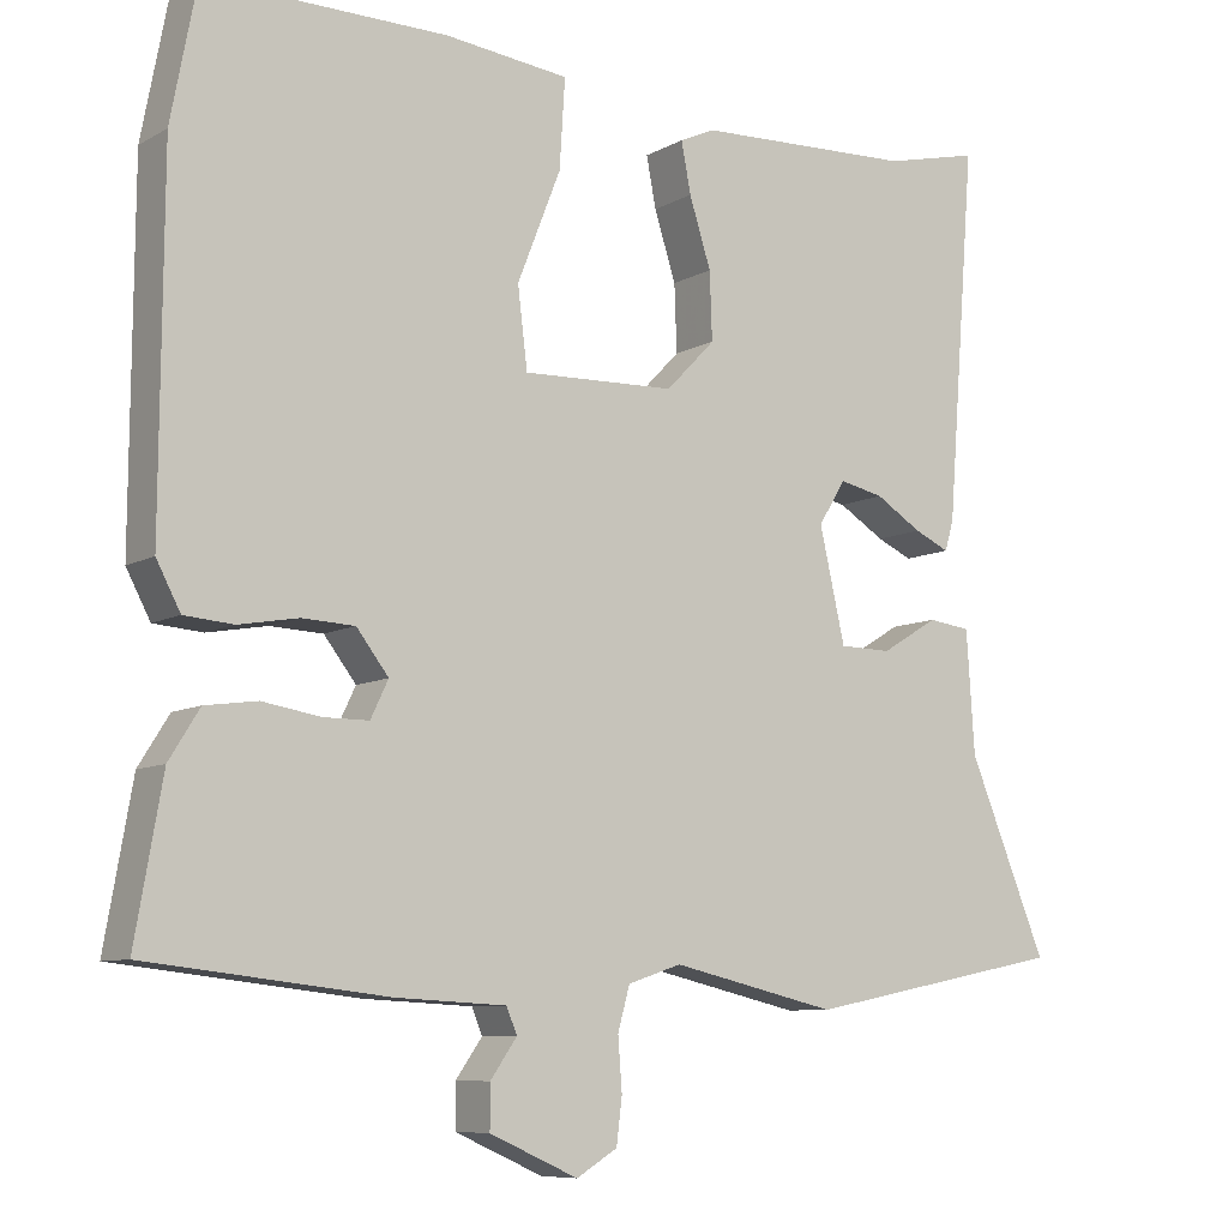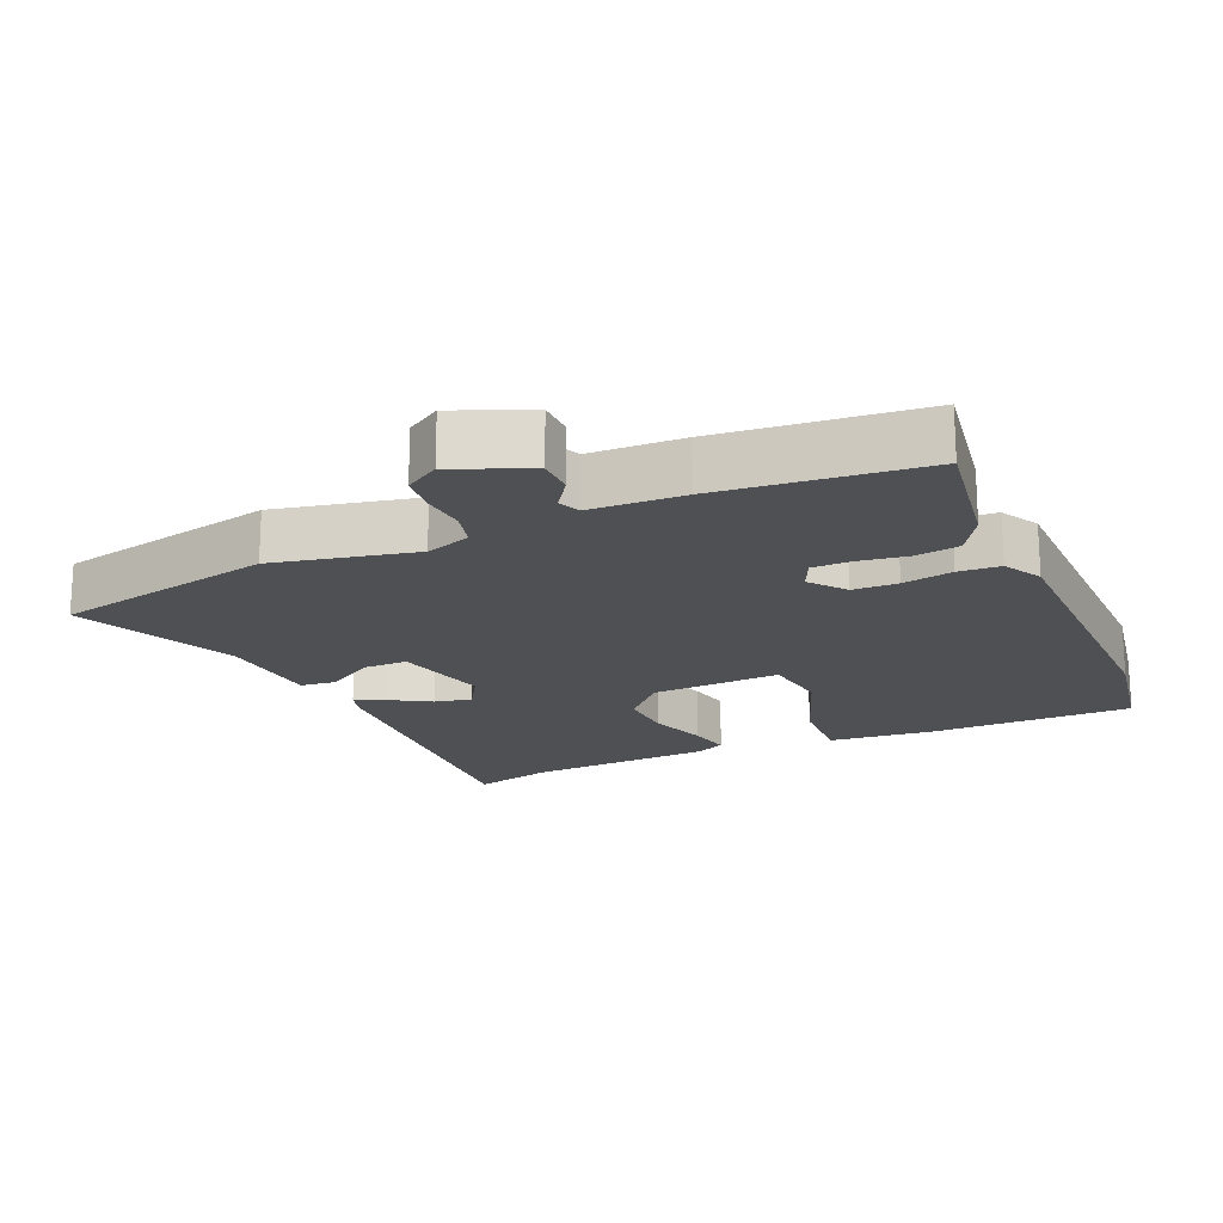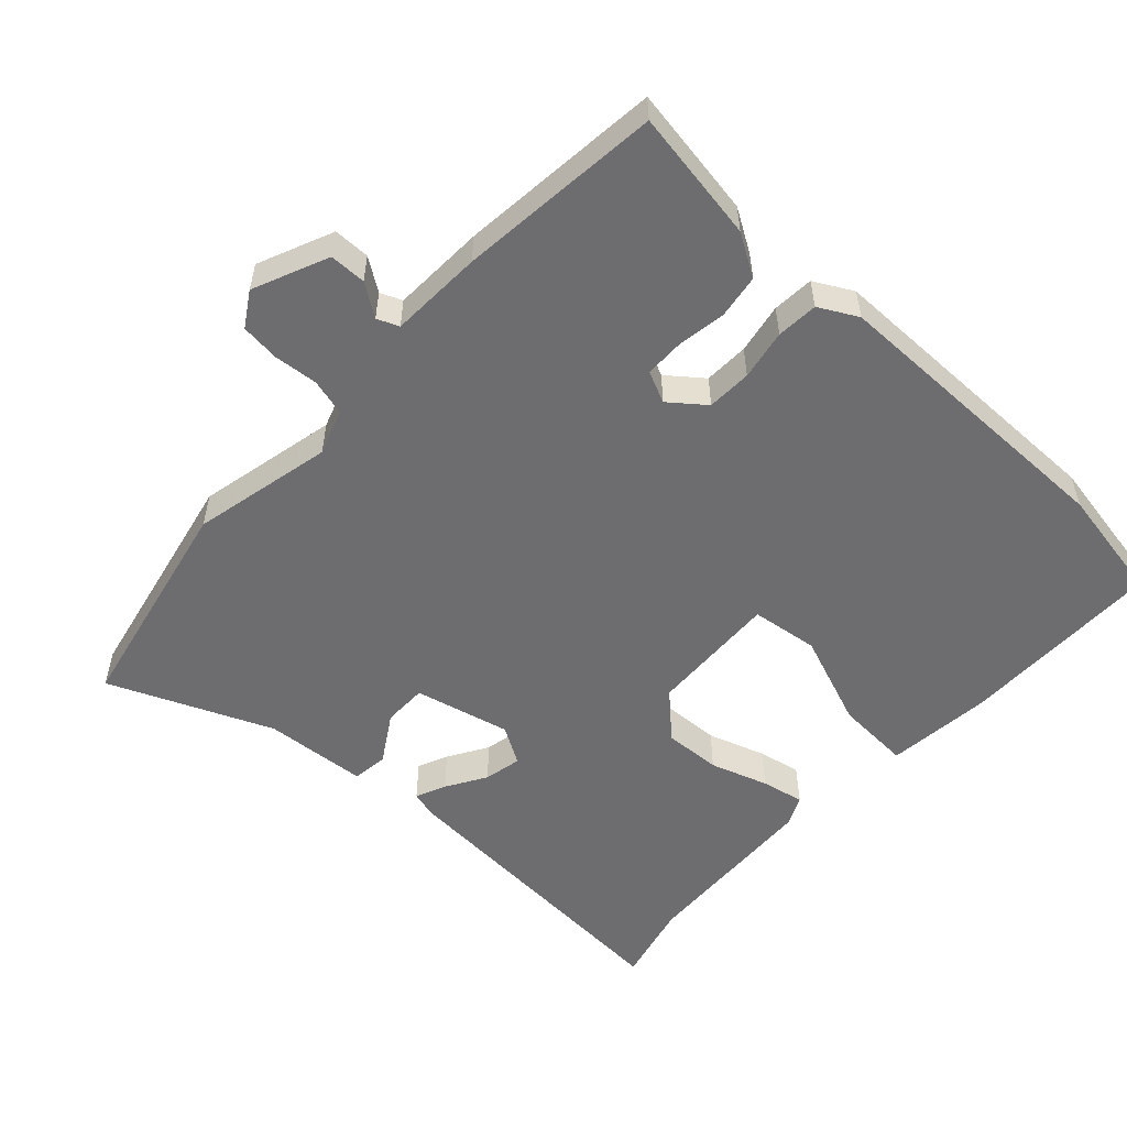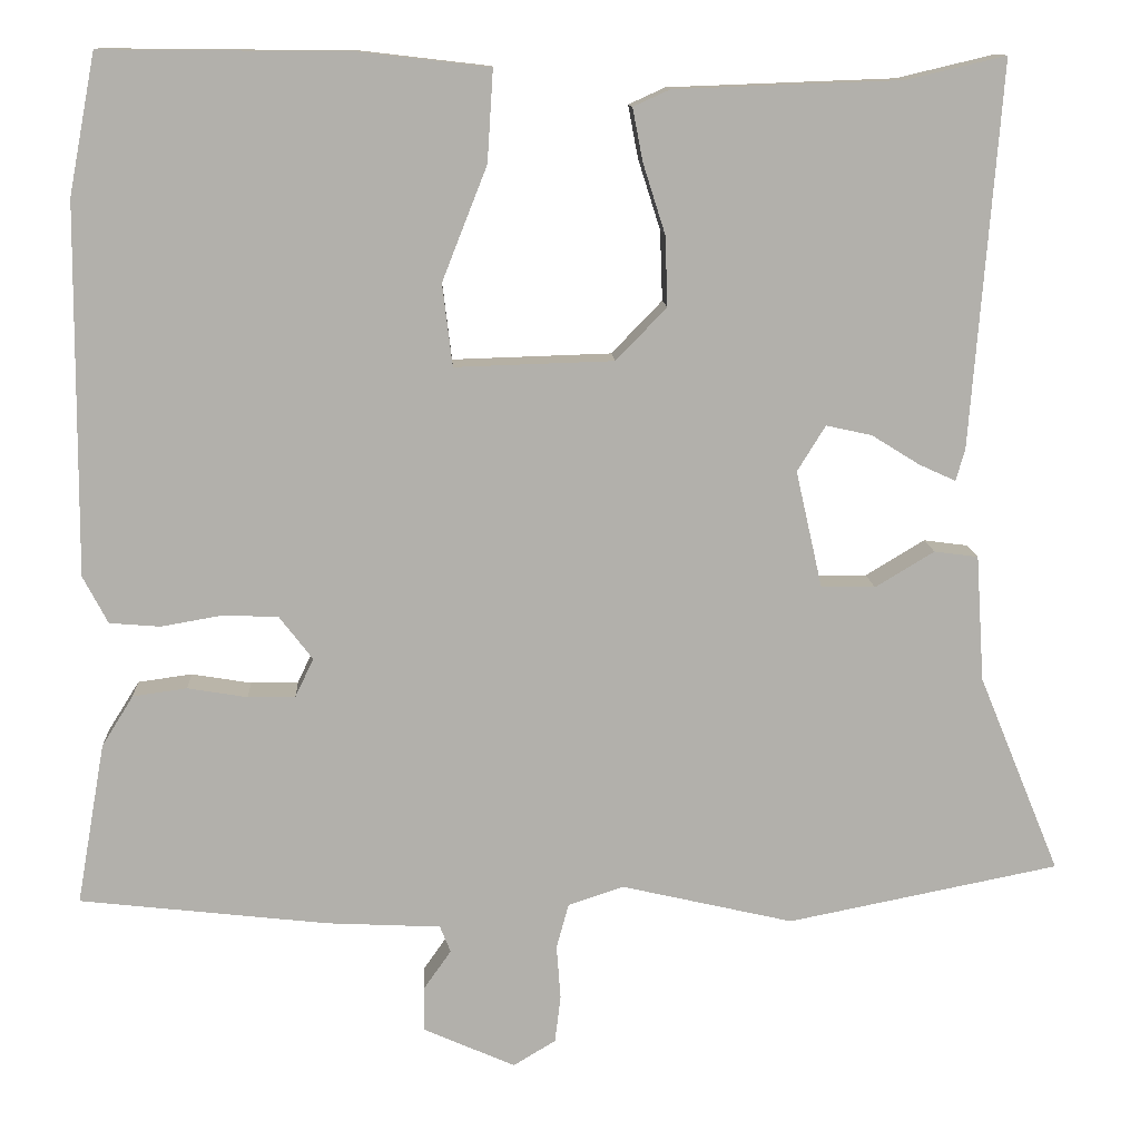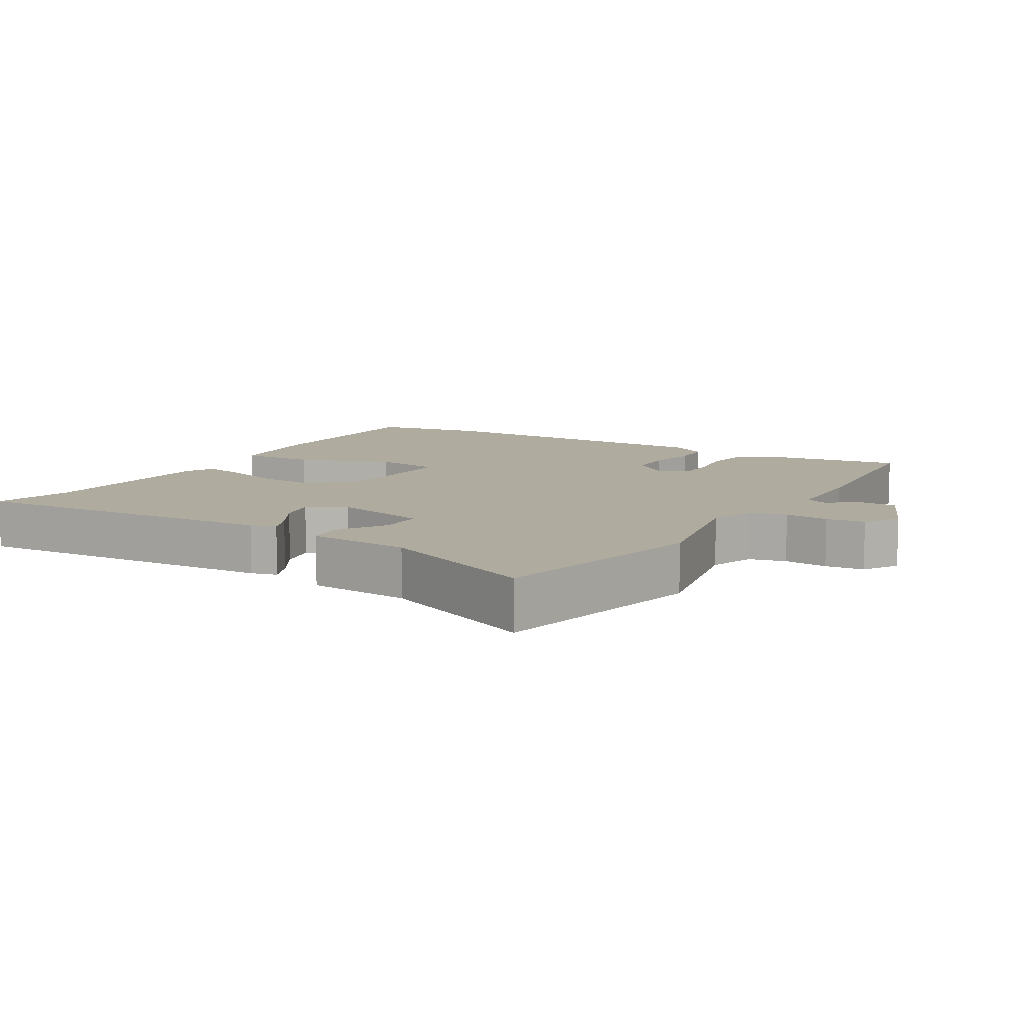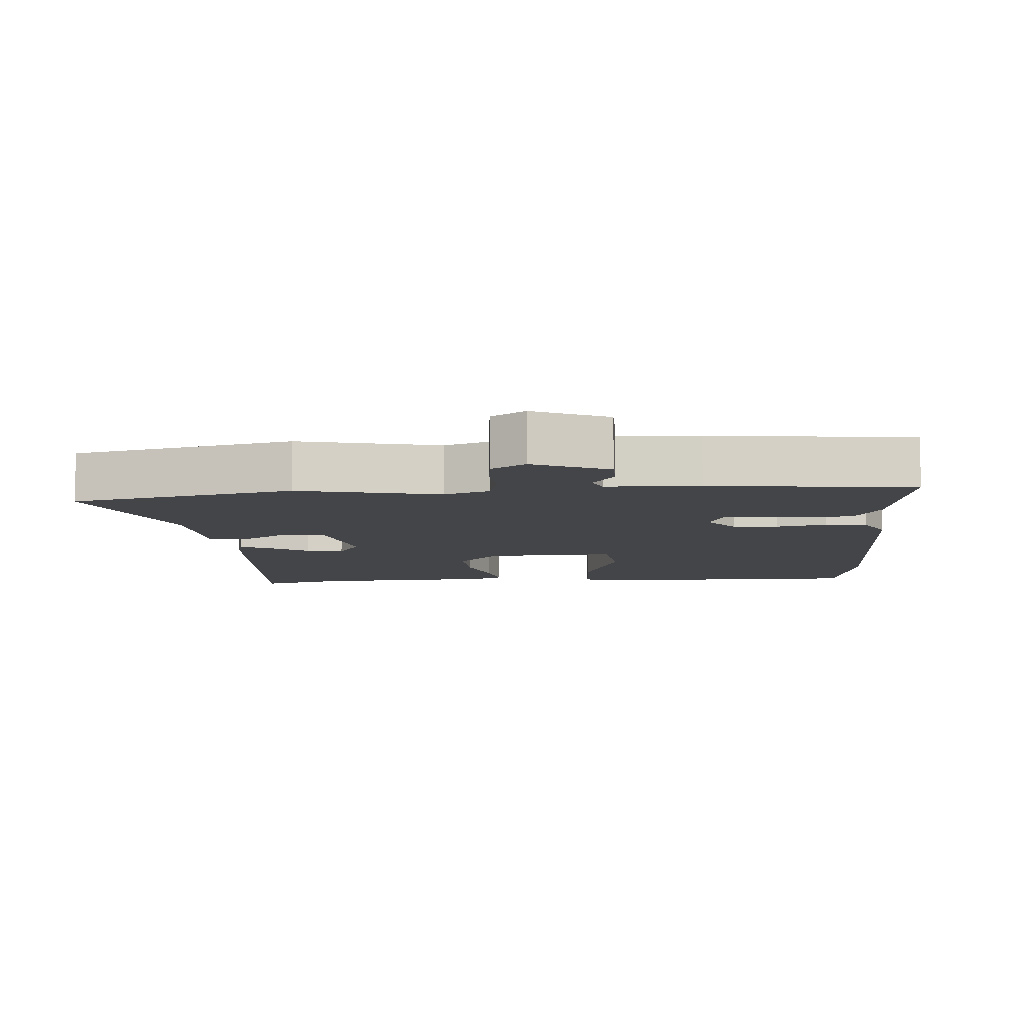
<metadata>
{"format":"obj","ext":"obj","renderer":"f3d","projection":"perspective","resolution":1024,"background":"white","views":[{"elev":-8.4,"azim":-34.3,"up":"+Z"},{"elev":-18.7,"azim":-155.3,"up":"+Y"},{"elev":-54.1,"azim":-132.1,"up":"+Y"},{"elev":11.8,"azim":-3.1,"up":"+Z"},{"elev":9.6,"azim":121.8,"up":"+Y"},{"elev":-8.9,"azim":-175.2,"up":"+Y"}]}
</metadata>
<code>
v -0.548 0.07 -0.494
v -0.514 0.07 -0.3
v -0.476 0.07 -0.239
v -0.411 0.07 -0.23
v -0.339 0.07 -0.242
v -0.282 0.07 -0.242
v -0.26 0.07 -0.196
v -0.3 0.07 -0.144
v -0.366 0.07 -0.141
v -0.44 0.07 -0.154
v -0.501 0.07 -0.149
v -0.531 0.07 -0.092
v -0.528 0.07 0.353
v -0.496 0.07 0.521
v -0.195 0.07 0.518
v -0.041 0.07 0.5
v -0.048 0.07 0.39
v -0.102 0.07 0.253
v -0.09 0.07 0.154
v 0.101 0.07 0.16
v 0.162 0.07 0.223
v 0.159 0.07 0.307
v 0.132 0.07 0.392
v 0.12 0.07 0.455
v 0.164 0.07 0.475
v 0.437 0.07 0.485
v 0.556 0.07 0.513
v 0.52 0.07 0.051
v 0.509 0.07 0.013
v 0.465 0.07 0.033
v 0.407 0.07 0.069
v 0.352 0.07 0.081
v 0.318 0.07 0.026
v 0.35 0.07 -0.115
v 0.415 0.07 -0.116
v 0.486 0.07 -0.073
v 0.539 0.07 -0.08
v 0.549 0.07 -0.232
v 0.647 0.07 -0.471
v 0.32 0.07 -0.536
v 0.113 0.07 -0.488
v 0.046 0.07 -0.51
v 0.031 0.07 -0.564
v 0.036 0.07 -0.629
v 0.029 0.07 -0.686
v -0.022 0.07 -0.717
v -0.132 0.07 -0.668
v -0.132 0.07 -0.614
v -0.099 0.07 -0.567
v -0.112 0.07 -0.535
v -0.249 0.07 -0.528
v -0.548 0 -0.494
v -0.514 0 -0.3
v -0.476 0 -0.239
v -0.411 0 -0.23
v -0.339 0 -0.242
v -0.282 0 -0.242
v -0.26 0 -0.196
v -0.3 0 -0.144
v -0.366 0 -0.141
v -0.44 0 -0.154
v -0.501 0 -0.149
v -0.531 0 -0.092
v -0.528 0 0.353
v -0.496 0 0.521
v -0.195 0 0.518
v -0.041 0 0.5
v -0.048 0 0.39
v -0.102 0 0.253
v -0.09 0 0.154
v 0.101 0 0.16
v 0.162 0 0.223
v 0.159 0 0.307
v 0.132 0 0.392
v 0.12 0 0.455
v 0.164 0 0.475
v 0.437 0 0.485
v 0.556 0 0.513
v 0.52 0 0.051
v 0.509 0 0.013
v 0.465 0 0.033
v 0.407 0 0.069
v 0.352 0 0.081
v 0.318 0 0.026
v 0.35 0 -0.115
v 0.415 0 -0.116
v 0.486 0 -0.073
v 0.539 0 -0.08
v 0.549 0 -0.232
v 0.647 0 -0.471
v 0.32 0 -0.536
v 0.113 0 -0.488
v 0.046 0 -0.51
v 0.031 0 -0.564
v 0.036 0 -0.629
v 0.029 0 -0.686
v -0.022 0 -0.717
v -0.132 0 -0.668
v -0.132 0 -0.614
v -0.099 0 -0.567
v -0.112 0 -0.535
v -0.249 0 -0.528
f 50 51 1 2
f 46 47 48 49
f 46 49 50
f 43 44 45 46
f 42 43 46 50
f 41 42 50 2
f 38 39 40 41
f 35 36 37 38
f 34 35 38 41
f 33 34 41
f 28 29 30 31
f 26 27 28 31
f 26 31 32
f 25 26 32 33
f 22 23 24 25
f 21 22 25 33
f 15 16 17 18
f 15 18 19
f 14 15 19
f 13 14 19
f 12 13 19
f 9 10 11 12
f 8 9 12 19
f 7 8 19 20
f 2 3 4 5
f 2 5 6
f 41 2 6
f 20 21 33 41
f 6 7 20 41
f 53 52 102 101
f 100 99 98 97
f 101 100 97
f 97 96 95 94
f 101 97 94 93
f 53 101 93 92
f 92 91 90 89
f 89 88 87 86
f 92 89 86 85
f 92 85 84
f 82 81 80 79
f 82 79 78 77
f 83 82 77
f 84 83 77 76
f 76 75 74 73
f 84 76 73 72
f 69 68 67 66
f 70 69 66
f 70 66 65
f 70 65 64
f 70 64 63
f 63 62 61 60
f 70 63 60 59
f 71 70 59 58
f 56 55 54 53
f 57 56 53
f 57 53 92
f 92 84 72 71
f 92 71 58 57
f 1 52 53 2
f 2 53 54 3
f 3 54 55 4
f 4 55 56 5
f 5 56 57 6
f 6 57 58 7
f 7 58 59 8
f 8 59 60 9
f 9 60 61 10
f 10 61 62 11
f 11 62 63 12
f 12 63 64 13
f 13 64 65 14
f 14 65 66 15
f 15 66 67 16
f 16 67 68 17
f 17 68 69 18
f 18 69 70 19
f 19 70 71 20
f 20 71 72 21
f 21 72 73 22
f 22 73 74 23
f 23 74 75 24
f 24 75 76 25
f 25 76 77 26
f 26 77 78 27
f 27 78 79 28
f 28 79 80 29
f 29 80 81 30
f 30 81 82 31
f 31 82 83 32
f 32 83 84 33
f 33 84 85 34
f 34 85 86 35
f 35 86 87 36
f 36 87 88 37
f 37 88 89 38
f 38 89 90 39
f 39 90 91 40
f 40 91 92 41
f 41 92 93 42
f 42 93 94 43
f 43 94 95 44
f 44 95 96 45
f 45 96 97 46
f 46 97 98 47
f 47 98 99 48
f 48 99 100 49
f 49 100 101 50
f 50 101 102 51
f 51 102 52 1

</code>
